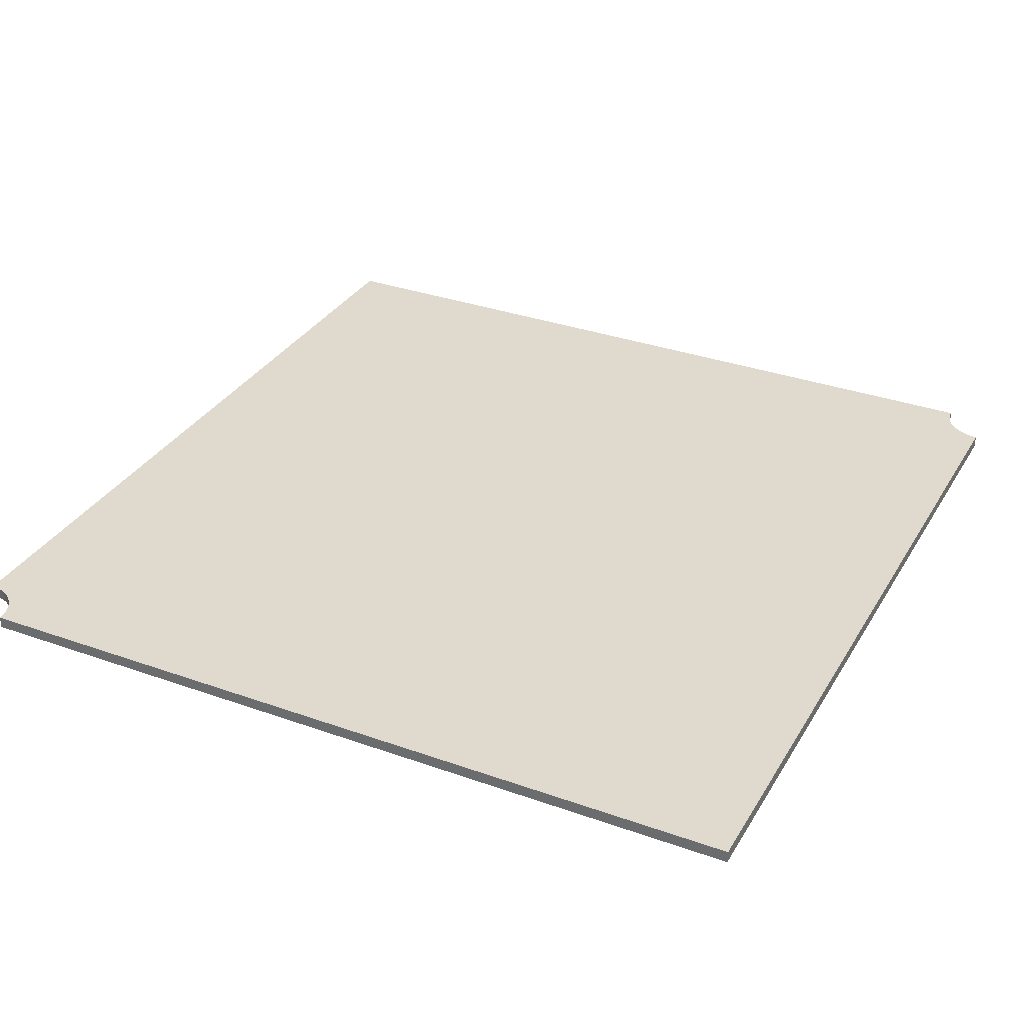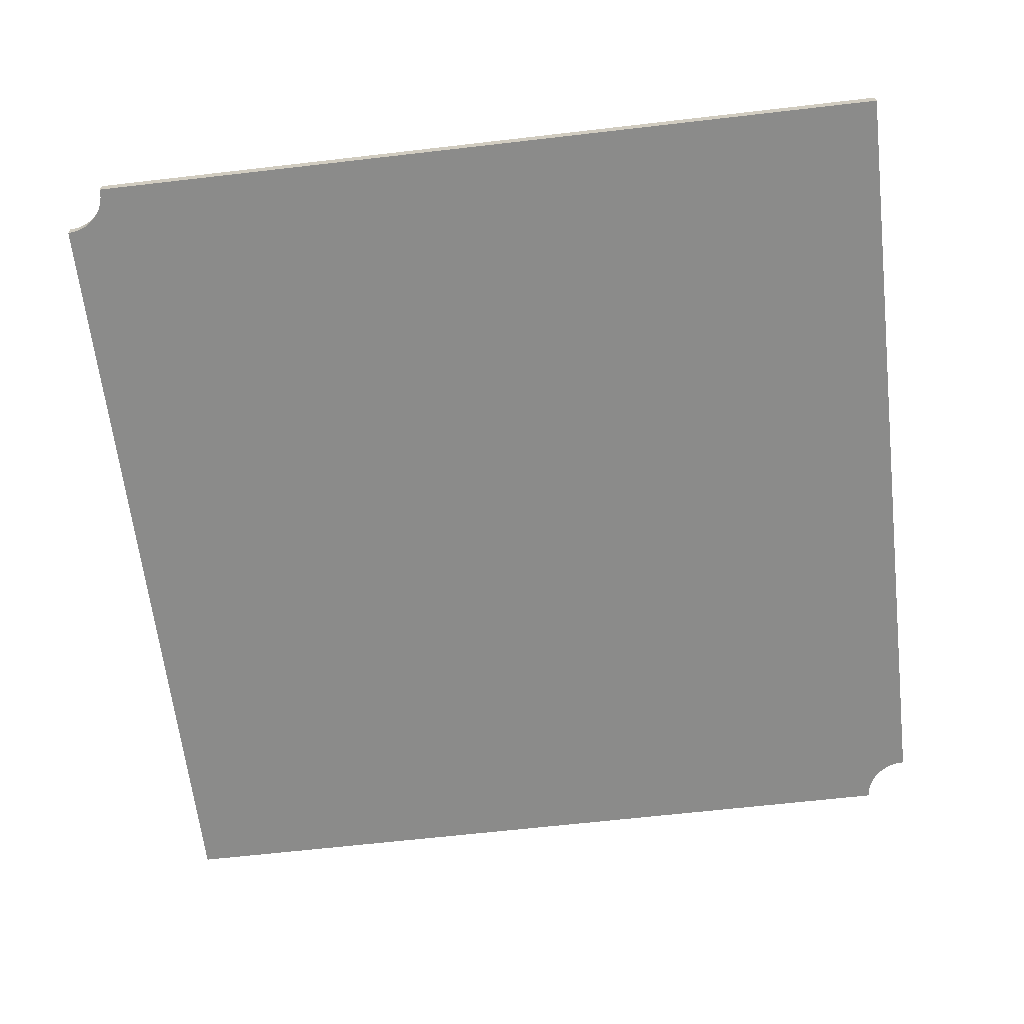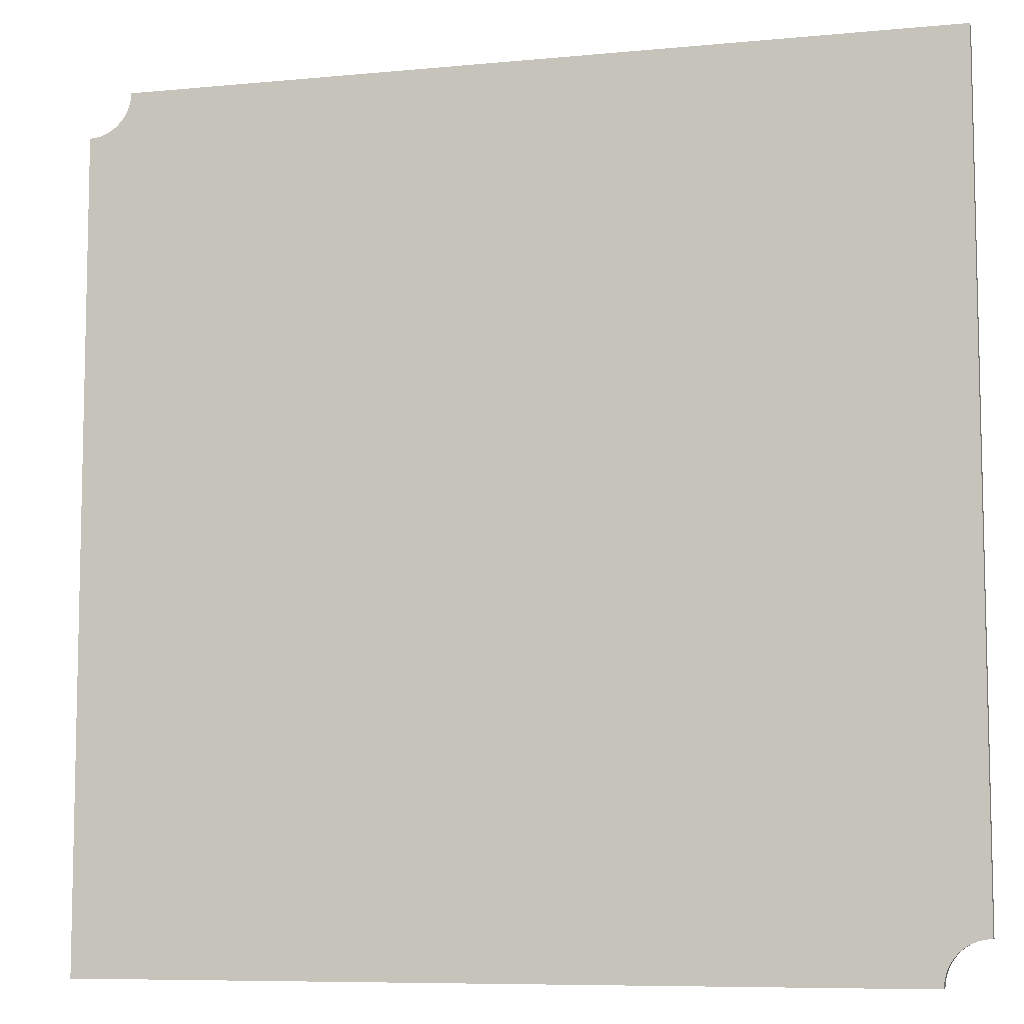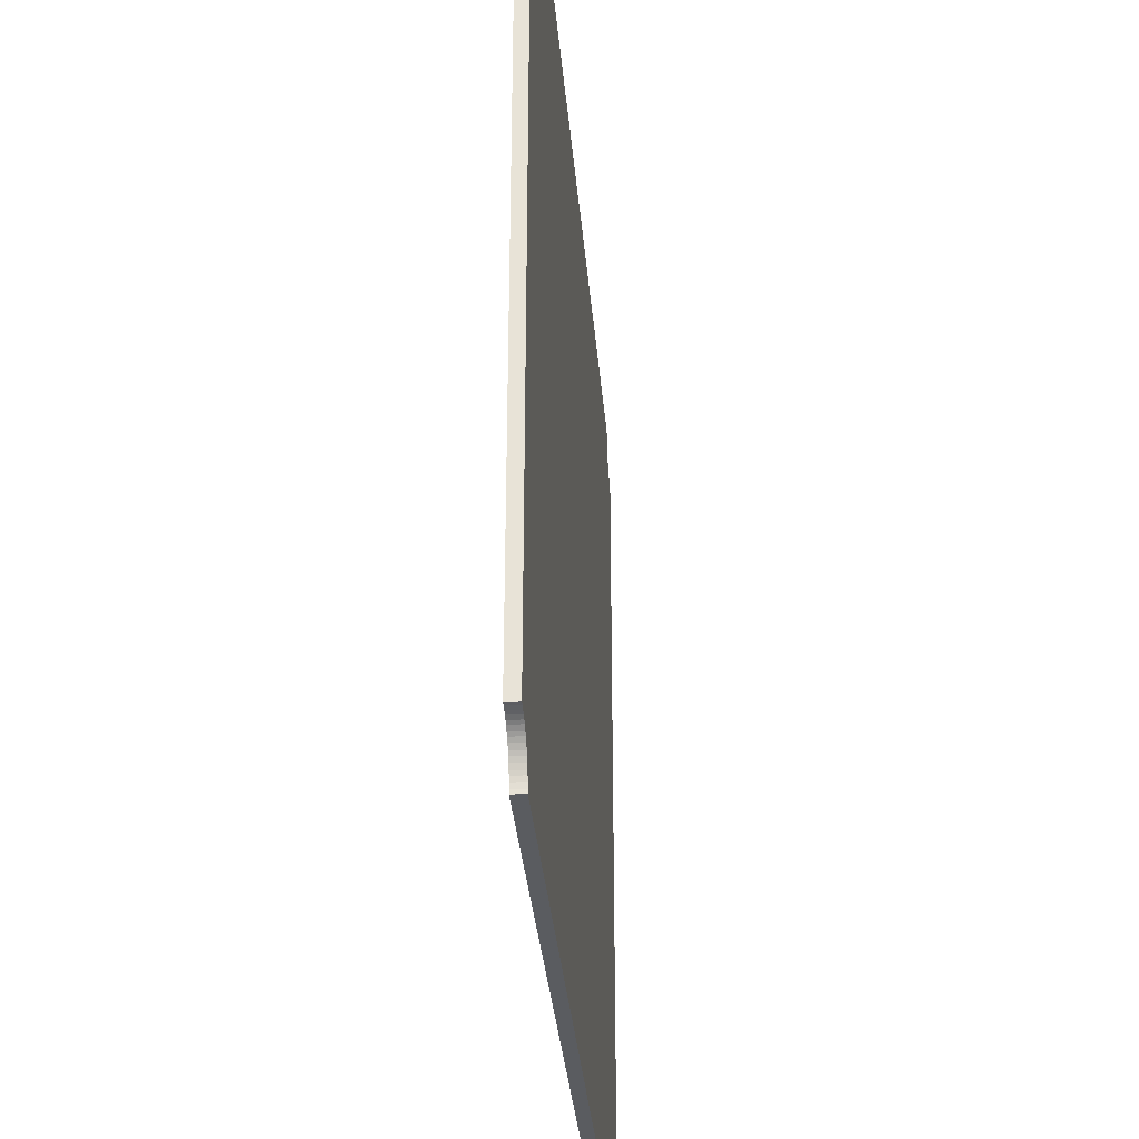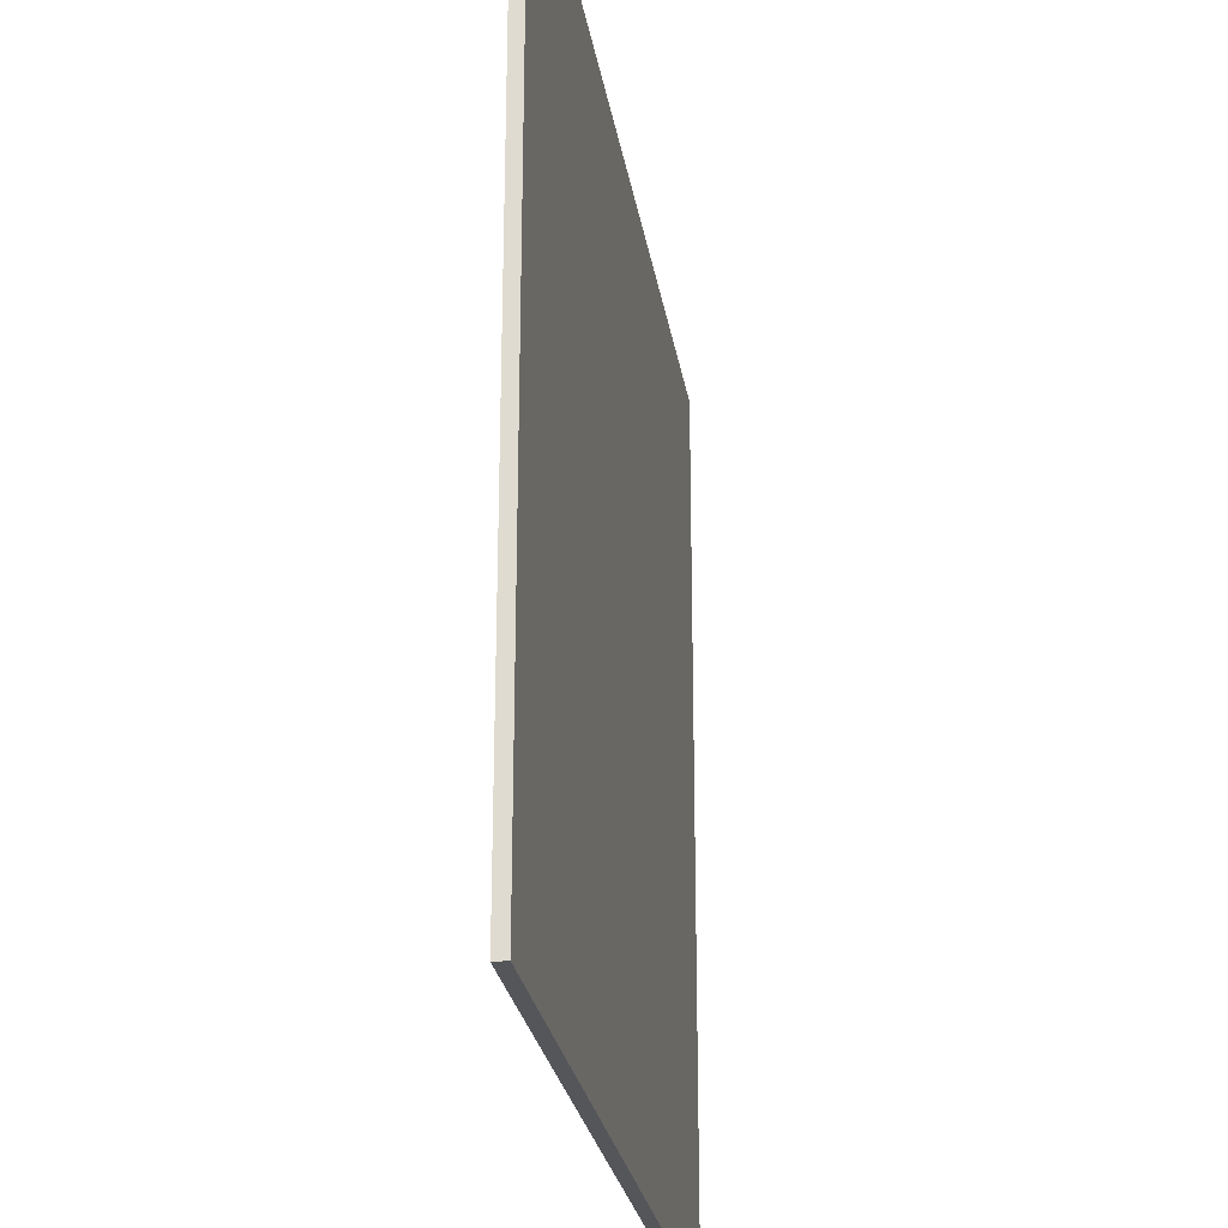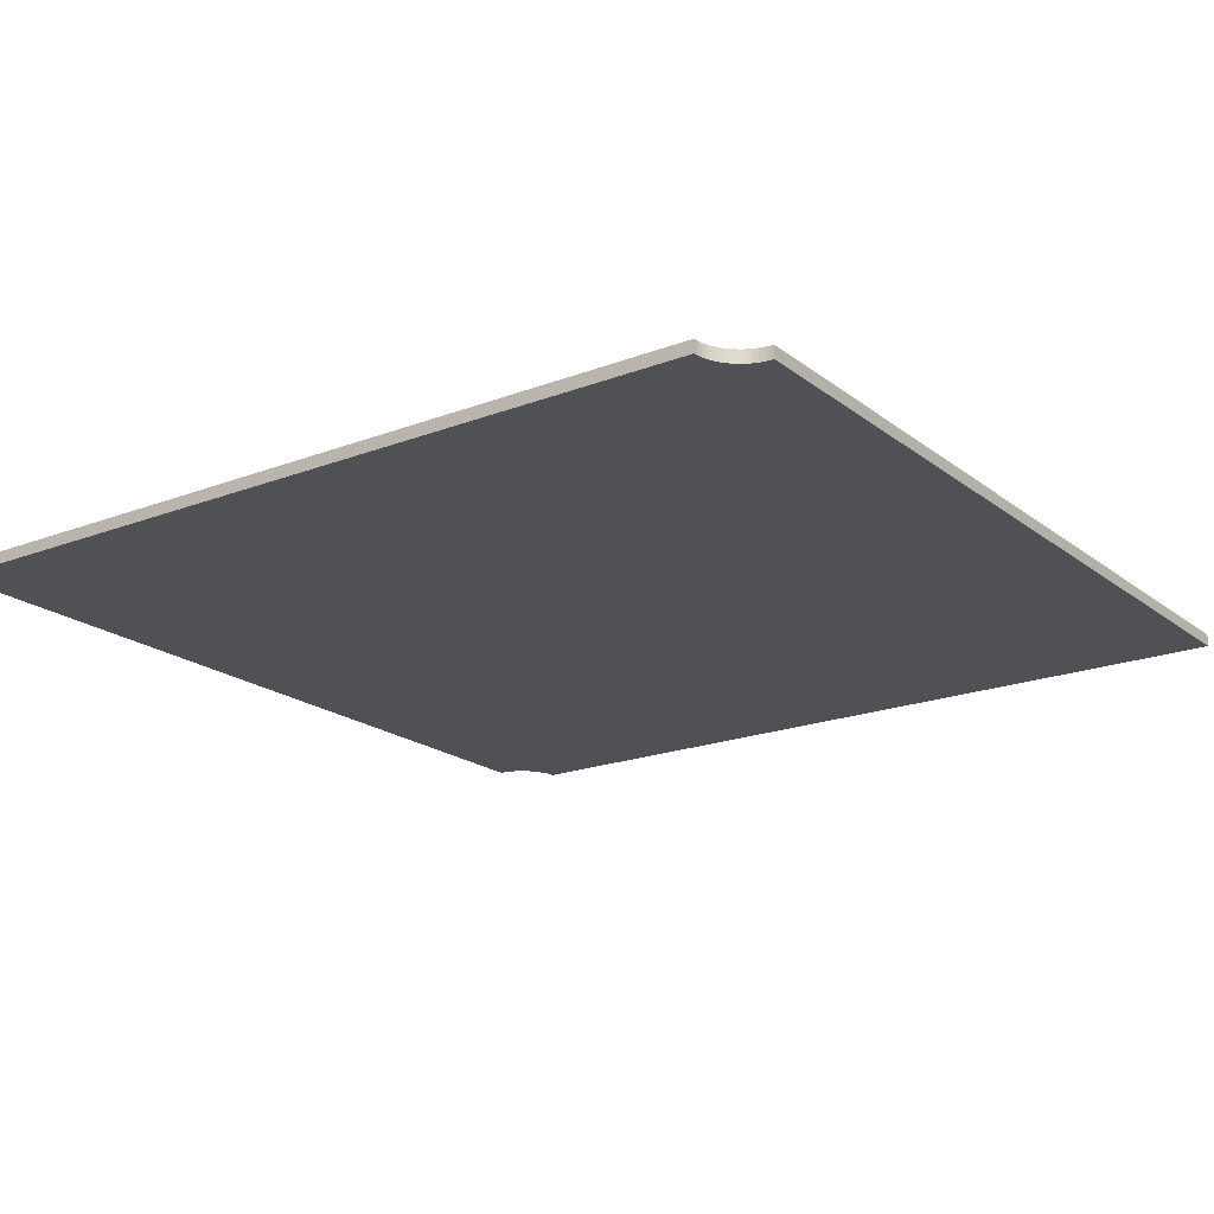
<metadata>
{"format":"obj","ext":"obj","renderer":"f3d","projection":"perspective","resolution":1024,"background":"white","views":[{"elev":32.8,"azim":26.3,"up":"+Z"},{"elev":-63.7,"azim":-173.3,"up":"+Z"},{"elev":-7.9,"azim":-165.0,"up":"+Y"},{"elev":-33.8,"azim":-85.2,"up":"+Y"},{"elev":-25.7,"azim":98.9,"up":"+Y"},{"elev":-19.6,"azim":-54.4,"up":"+Z"}]}
</metadata>
<code>
v 47.5 50 1
v 47.51 49.75 1
v 47.55 49.51 1
v 47.61 49.27 1
v 47.69 49.04 1
v 47.8 48.82 1
v 47.92 48.61 1
v 48.07 48.41 1
v 48.23 48.23 1
v 48.41 48.07 1
v 48.61 47.92 1
v 48.82 47.8 1
v 49.04 47.69 1
v 49.27 47.61 1
v 49.51 47.55 1
v 49.75 47.51 1
v 50 47.5 1
v 50 0 1
v 2.5 0 1
v 2.488 0.245 1
v 2.452 0.4877 1
v 2.392 0.7257 1
v 2.31 0.9567 1
v 2.205 1.178 1
v 2.079 1.389 1
v 1.933 1.586 1
v 1.768 1.768 1
v 1.586 1.933 1
v 1.389 2.079 1
v 1.178 2.205 1
v 0.9567 2.31 1
v 0.7257 2.392 1
v 0.4877 2.452 1
v 0.245 2.488 1
v 0 2.5 1
v 0 50 1
v 47.5 50 1.7
v 47.51 49.75 1.7
v 47.55 49.51 1.7
v 47.61 49.27 1.7
v 47.69 49.04 1.7
v 47.8 48.82 1.7
v 47.92 48.61 1.7
v 48.07 48.41 1.7
v 48.23 48.23 1.7
v 48.41 48.07 1.7
v 48.61 47.92 1.7
v 48.82 47.8 1.7
v 49.04 47.69 1.7
v 49.27 47.61 1.7
v 49.51 47.55 1.7
v 49.75 47.51 1.7
v 50 47.5 1.7
v 50 0 1.7
v 2.5 0 1.7
v 2.488 0.245 1.7
v 2.452 0.4877 1.7
v 2.392 0.7257 1.7
v 2.31 0.9567 1.7
v 2.205 1.178 1.7
v 2.079 1.389 1.7
v 1.933 1.586 1.7
v 1.768 1.768 1.7
v 1.586 1.933 1.7
v 1.389 2.079 1.7
v 1.178 2.205 1.7
v 0.9567 2.31 1.7
v 0.7257 2.392 1.7
v 0.4877 2.452 1.7
v 0.245 2.488 1.7
v 0 2.5 1.7
v 0 50 1.7
f 35 36 1
f 18 19 20
f 16 17 18
f 35 1 2
f 18 20 21
f 15 16 18
f 35 2 3
f 18 21 22
f 14 15 18
f 35 3 4
f 18 22 23
f 13 14 18
f 35 4 5
f 18 23 24
f 12 13 18
f 35 5 6
f 18 24 25
f 11 12 18
f 35 6 7
f 18 25 26
f 10 11 18
f 35 7 8
f 18 26 27
f 9 10 18
f 35 8 9
f 18 27 28
f 34 35 9
f 18 28 29
f 34 9 18
f 18 29 30
f 33 34 18
f 18 30 31
f 32 33 18
f 18 31 32
f 37 72 71
f 56 55 54
f 54 53 52
f 38 37 71
f 57 56 54
f 54 52 51
f 39 38 71
f 58 57 54
f 54 51 50
f 40 39 71
f 59 58 54
f 54 50 49
f 41 40 71
f 60 59 54
f 54 49 48
f 42 41 71
f 61 60 54
f 54 48 47
f 43 42 71
f 62 61 54
f 54 47 46
f 44 43 71
f 63 62 54
f 54 46 45
f 45 44 71
f 64 63 54
f 45 71 70
f 65 64 54
f 54 45 70
f 66 65 54
f 54 70 69
f 67 66 54
f 54 69 68
f 68 67 54
f 37 38 1
f 1 38 2
f 38 39 2
f 2 39 3
f 39 40 3
f 3 40 4
f 40 41 4
f 4 41 5
f 41 42 5
f 5 42 6
f 42 43 6
f 6 43 7
f 43 44 7
f 7 44 8
f 44 45 8
f 8 45 9
f 45 46 9
f 9 46 10
f 46 47 10
f 10 47 11
f 47 48 11
f 11 48 12
f 48 49 12
f 12 49 13
f 49 50 13
f 13 50 14
f 50 51 14
f 14 51 15
f 51 52 15
f 15 52 16
f 52 53 16
f 16 53 17
f 53 54 17
f 17 54 18
f 54 55 18
f 18 55 19
f 55 56 19
f 19 56 20
f 56 57 20
f 20 57 21
f 57 58 21
f 21 58 22
f 58 59 22
f 22 59 23
f 59 60 23
f 23 60 24
f 60 61 24
f 24 61 25
f 61 62 25
f 25 62 26
f 62 63 26
f 26 63 27
f 63 64 27
f 27 64 28
f 64 65 28
f 28 65 29
f 65 66 29
f 29 66 30
f 66 67 30
f 30 67 31
f 67 68 31
f 31 68 32
f 68 69 32
f 32 69 33
f 69 70 33
f 33 70 34
f 70 71 34
f 34 71 35
f 72 37 36
f 36 37 1
f 71 72 35
f 35 72 36

</code>
